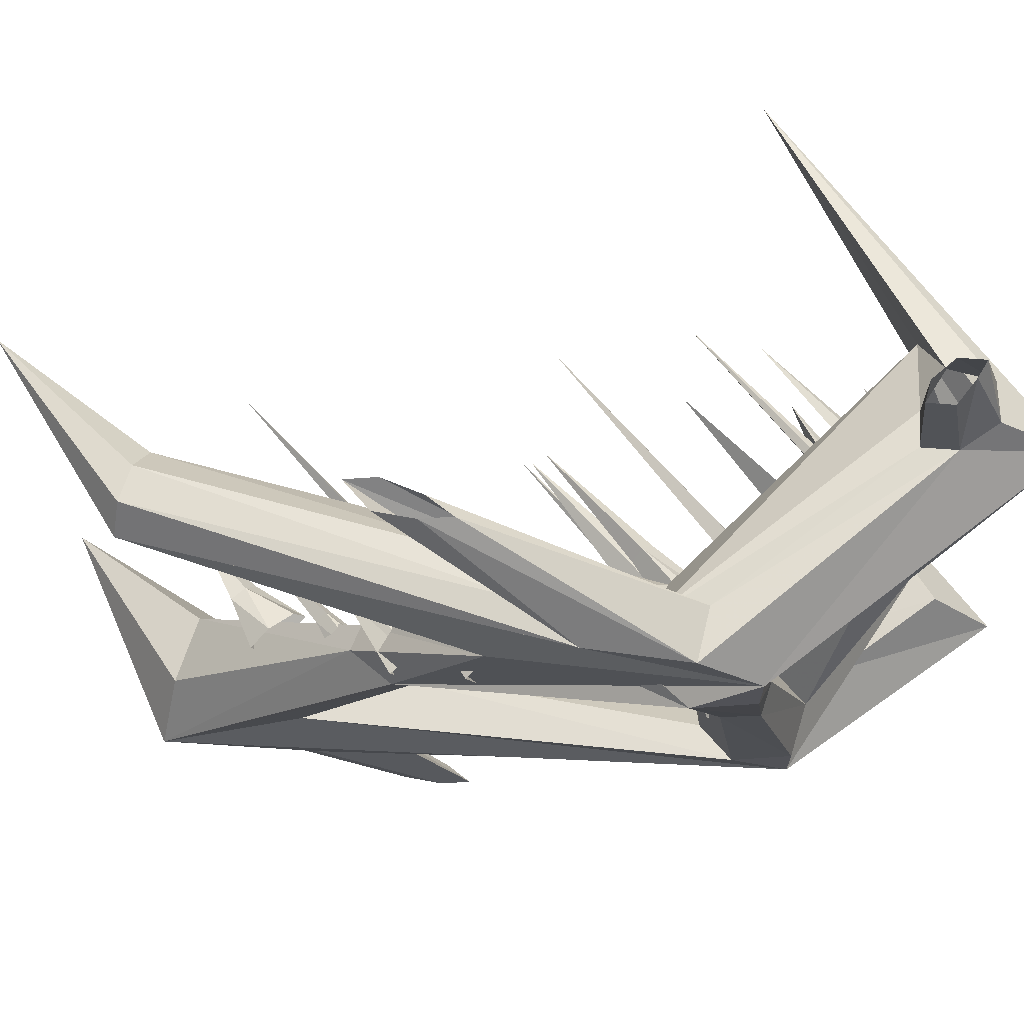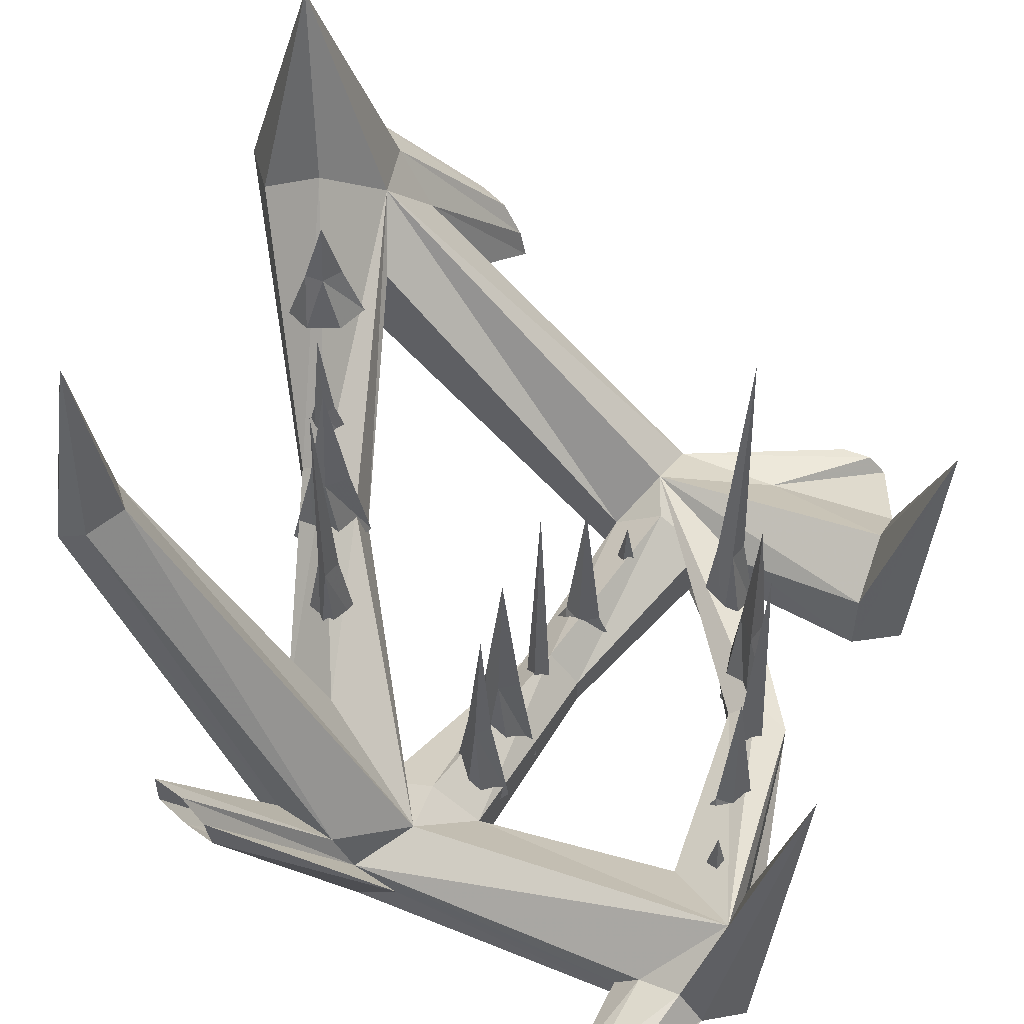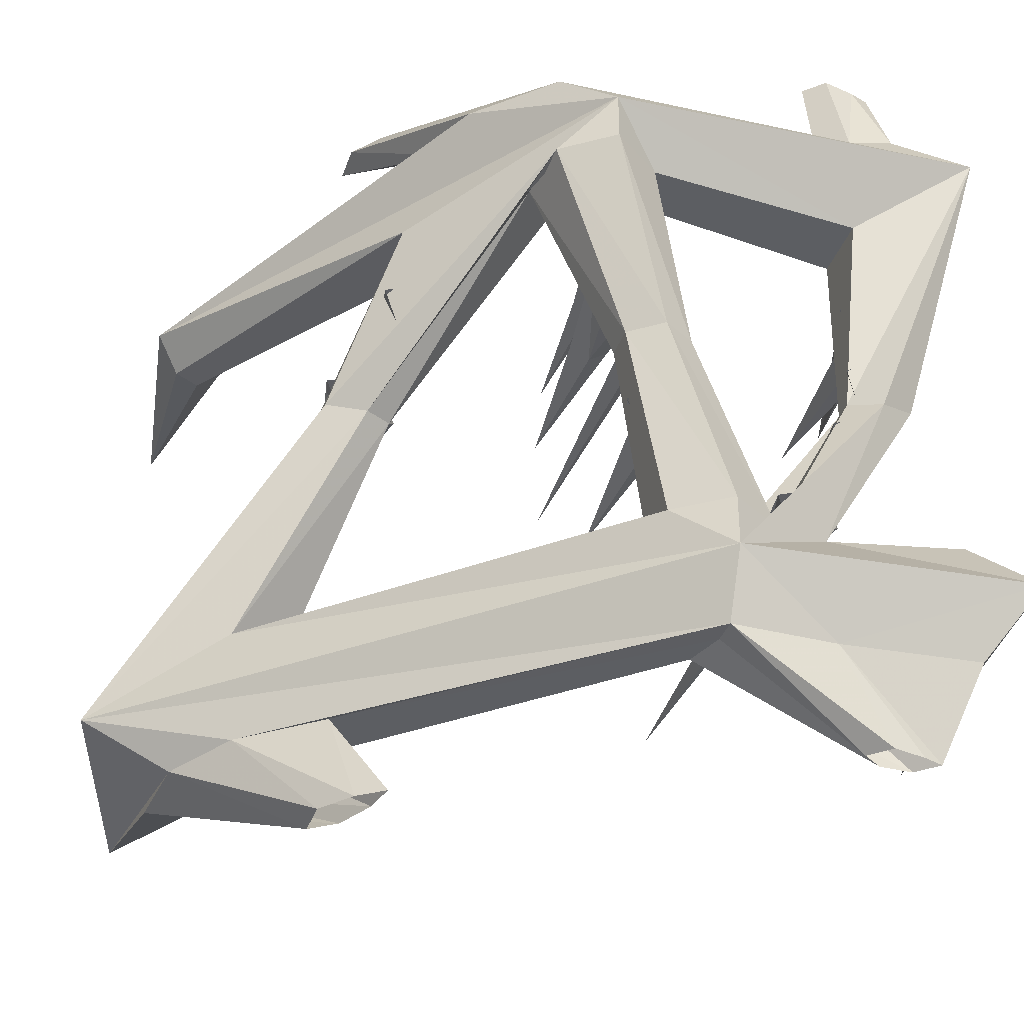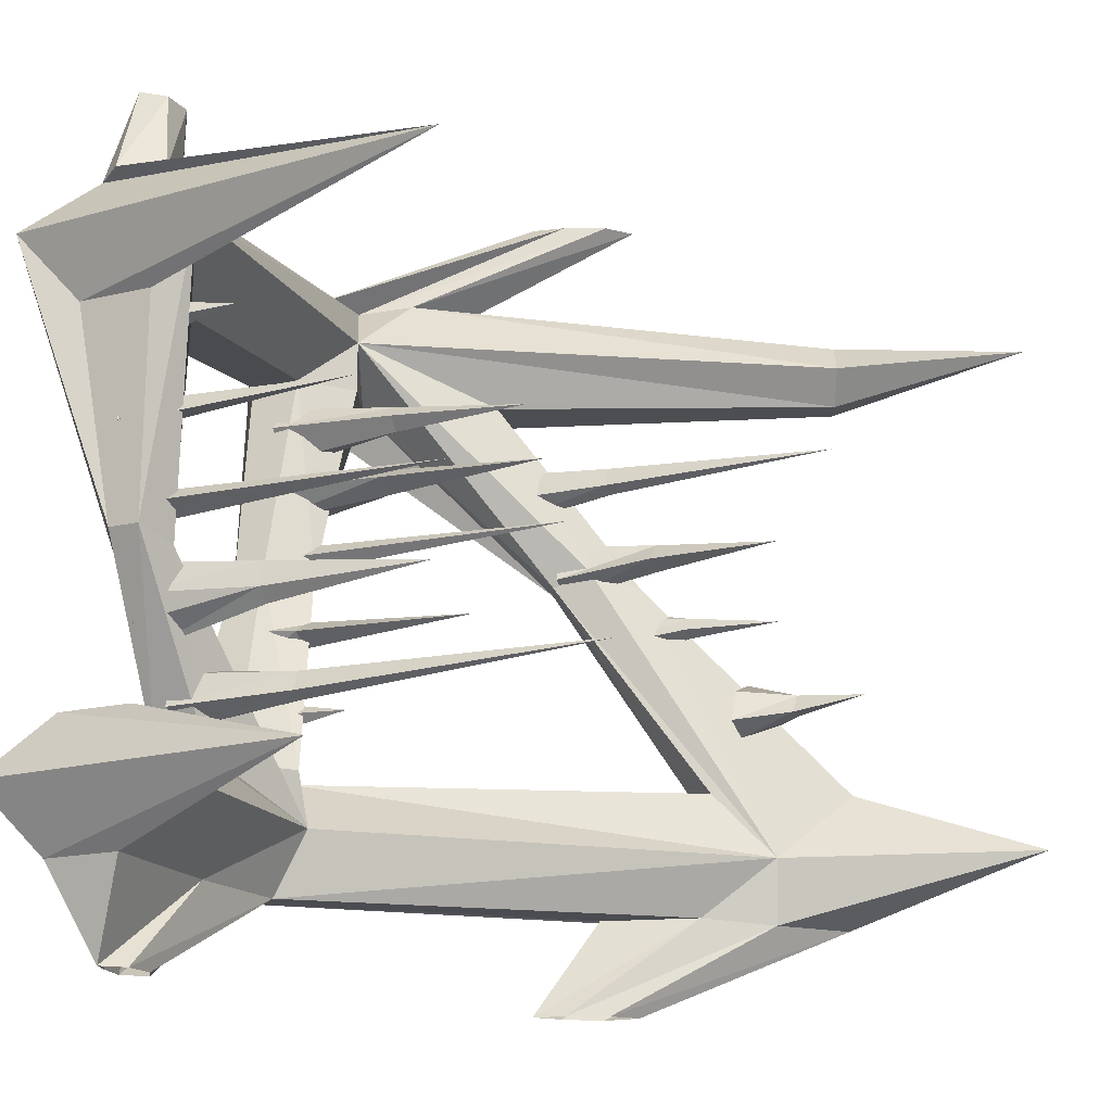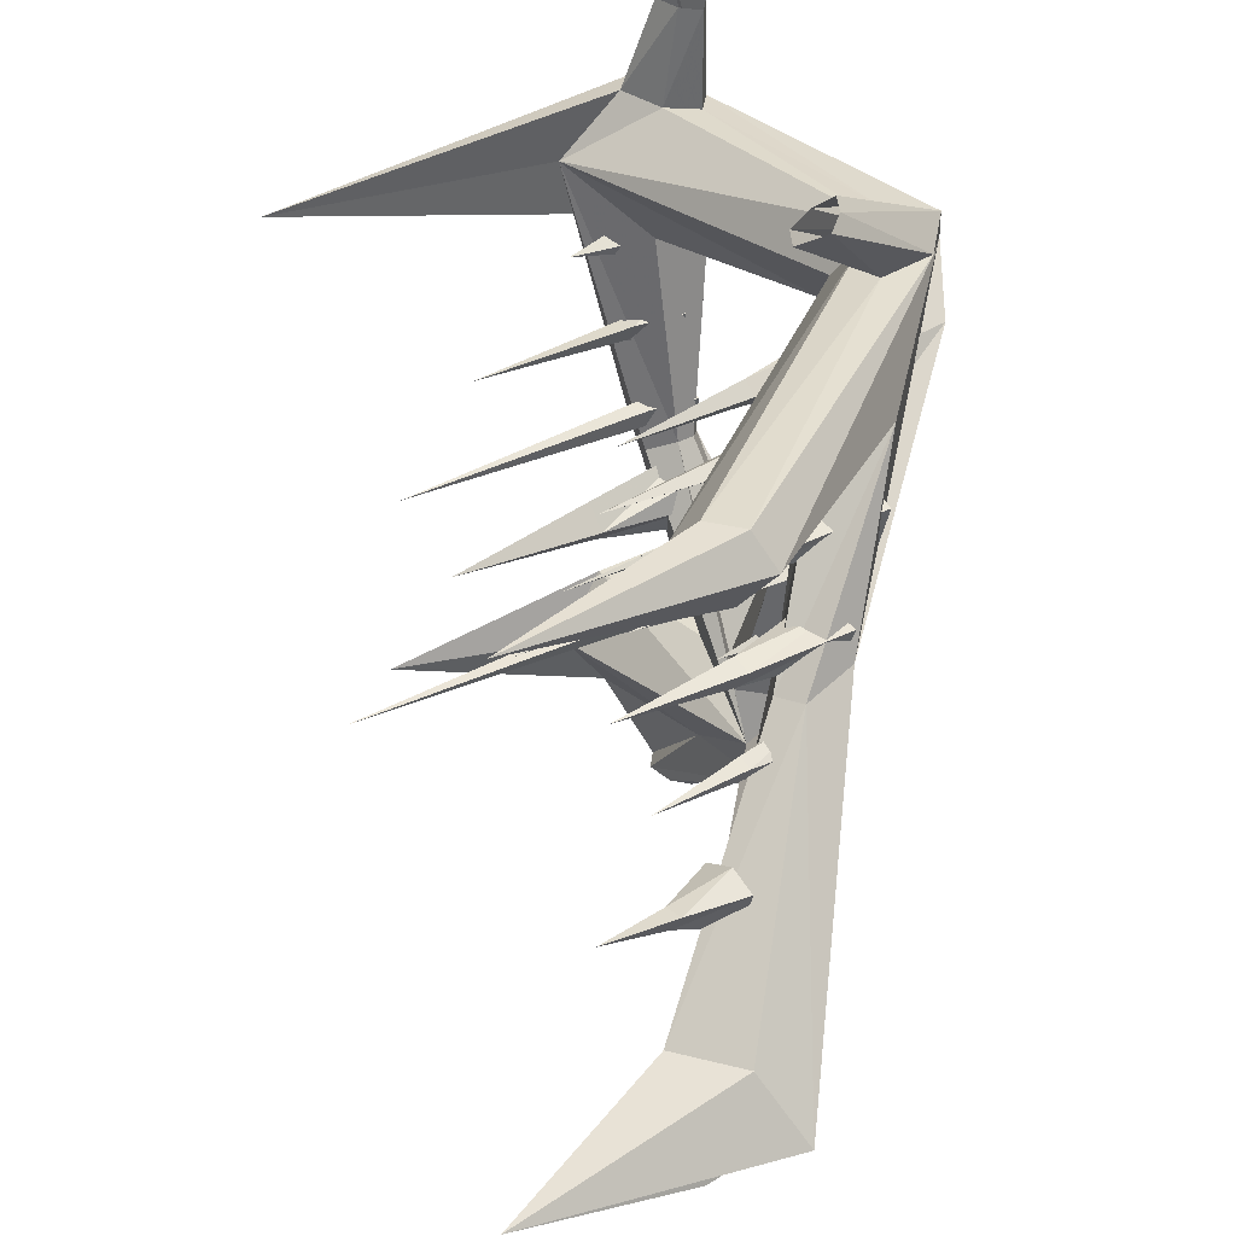
<metadata>
{"format":"obj","ext":"obj","renderer":"f3d","projection":"perspective","resolution":1024,"background":"white","views":[{"elev":68.1,"azim":-40.8,"up":"+Z"},{"elev":53.7,"azim":21.8,"up":"+Y"},{"elev":-36.7,"azim":-18.2,"up":"+Z"},{"elev":-17.2,"azim":115.7,"up":"+Z"},{"elev":30.9,"azim":-128.8,"up":"+Z"}]}
</metadata>
<code>
v -0.2266 -0.4219 0.0625
v -0.25 -0.5391 0.07812
v -0.2188 -0.5391 0.08594
v -0.2031 -0.4219 0.07031
v -0.2031 -0.2656 0.05469
v -0.2109 -0.4219 0.03906
v -0.2344 -0.5391 0.03906
v -0.1953 -0.5391 0.01562
v -0.1797 -0.4219 0.04688
v -0.1641 -0.5391 0.03125
v -0.1797 -0.5391 0.07812
v -0.2578 -0.3984 -0.02344
v -0.2812 -0.5 -0.01562
v -0.25 -0.5 0.007812
v -0.2422 -0.3984 -0.01562
v -0.25 -0.2812 -0.03125
v -0.25 -0.3984 -0.03906
v -0.2656 -0.5 -0.05469
v -0.2422 -0.5 -0.0625
v -0.2344 -0.3984 -0.03125
v -0.2109 -0.5 -0.04688
v -0.2266 -0.5 -0.007812
v -0.1797 -0.4688 0.1484
v -0.2031 -0.625 0.1641
v -0.1719 -0.625 0.1797
v -0.1641 -0.4688 0.1641
v -0.1719 -0.1797 0.1484
v -0.1719 -0.4688 0.1328
v -0.1875 -0.625 0.1172
v -0.1641 -0.625 0.1094
v -0.1562 -0.4688 0.1406
v -0.1328 -0.625 0.1328
v -0.1484 -0.625 0.1719
v -0.3047 -0.2734 -0.1172
v -0.3281 -0.3438 -0.1094
v -0.2969 -0.3438 -0.09375
v -0.2812 -0.2734 -0.1172
v -0.2812 -0.1875 -0.125
v -0.2891 -0.2734 -0.1406
v -0.3125 -0.3438 -0.1562
v -0.2734 -0.3438 -0.1641
v -0.2656 -0.2734 -0.1406
v -0.2422 -0.3438 -0.1484
v -0.2578 -0.3438 -0.1094
v 0.3906 -0.8438 0.3906
v 0.4219 -0.8047 0.3906
v 0.3828 -0.8047 0.5
v 0.3594 -0.8125 0.5
v 0.3359 -0.8359 0.3828
v 0.4609 -0.9062 0.3125
v 0.5 -0.3516 0.3125
v 0.3906 -0.7578 0.3906
v 0.3594 -0.7812 0.5
v 0.3203 -0.8203 0.5
v 0.3047 -0.8047 0.3828
v 0.007812 -0.7891 0.375
v -0.04688 -0.8281 0.375
v 0.007812 -0.8828 0.3125
v 0.3281 -0.8359 0.2344
v 0.3125 -0.8047 -0.02344
v 0.3438 -0.8359 -0.03906
v 0.3906 -0.8125 -0.02344
v 0.4219 -0.8438 0.2344
v 0.4219 -0.75 0.2344
v 0.4219 -0.6953 0.3125
v 0.3359 -0.7734 0.3828
v 0.3203 -0.7812 0.5
v 0.2969 -0.7969 0.5
v 0.07031 -0.8516 0
v 0.1328 -0.875 -0.25
v 0.1953 -0.8359 -0.25
v 0.1094 -0.8281 0
v 0.007812 -0.8828 0.25
v -0.05469 -0.8359 0.25
v 0.03125 -0.8203 0
v 0.07031 -0.8281 -0.25
v 0.1328 -0.875 -0.3125
v 0.1953 -0.7656 -0.25
v 0.1094 -0.7891 0
v 0.07031 -0.7734 0.25
v 0.07031 -0.8359 0.25
v -0.25 -0.5391 0.03906
v -0.2031 -0.5625 0.02344
v -0.0625 -0.7578 0.25
v 0.03125 -0.7812 0
v 0.07031 -0.7656 -0.25
v -0.25 -0.375 -0.2344
v -0.3203 -0.4219 -0.2344
v -0.4688 -0.3047 -0.3125
v 0.1328 -0.8359 -0.3906
v 0.2578 -0.8359 -0.3906
v 0.4766 -0.9062 -0.3125
v 0.2578 -0.8281 -0.25
v 0.3906 -0.7734 -0.02344
v 0.1328 -0.7188 -0.25
v 0.07031 -0.7422 0
v 0.007812 -0.7266 0.25
v 0.007812 -0.7266 0.3125
v 0.3281 -0.7578 0.2344
v -0.1719 -0.5469 0.02344
v -0.1797 -0.5 0.03906
v -0.125 -0.6016 0.25
v -0.3594 -0.2422 0.2734
v -0.3281 -0.2266 0.3125
v -0.07031 -0.6953 0.3828
v -0.04688 -0.7578 0.375
v -0.1719 -0.5312 0.5
v -0.1641 -0.5703 0.5
v -0.1953 -0.5469 0.5
v -0.1328 -0.7344 0.3828
v -0.4219 -0.2812 0.3125
v -0.1875 -0.6406 0.25
v -0.2578 -0.4688 0.02344
v -0.375 0 0.3125
v -0.3984 -0.2656 0.3516
v -0.3594 -0.2422 0.3516
v -0.3906 -0.2578 0.2734
v -0.2266 -0.4531 0.02344
v -0.3359 -0.2266 -0.2344
v -0.4141 -0.2734 -0.2344
v -0.375 0 -0.3125
v -0.3672 -0.3516 -0.3906
v -0.3125 -0.4297 -0.3828
v -0.2188 -0.5078 -0.3828
v 0.1328 -0.8047 -0.3906
v 0.2969 -0.7969 -0.5
v 0.3203 -0.8203 -0.5
v 0.3594 -0.8125 -0.5
v 0.3828 -0.8047 -0.5
v 0.4219 -0.8516 -0.3906
v 0.5 -0.4922 -0.3125
v 0.4219 -0.8438 -0.2344
v 0.25 -0.7656 -0.25
v 0.3438 -0.7578 -0.03906
v -0.1406 -0.6562 0.3828
v -0.2812 -0.3047 -0.3125
v 0.3125 -0.7812 -0.02344
v 0.1094 -0.7188 -0.3125
v 0.4219 -0.75 -0.2344
v 0.4219 -0.6953 -0.3125
v 0.25 -0.7656 -0.3906
v 0.1172 -0.7578 -0.3906
v -0.25 -0.3906 -0.3828
v -0.2969 -0.3125 -0.3906
v -0.375 -0.25 -0.3906
v -0.2266 -0.4609 -0.5
v -0.2266 -0.5078 -0.5
v -0.1953 -0.5469 -0.5
v -0.1641 -0.5703 -0.5
v 0.3203 -0.7812 -0.5
v -0.2266 -0.5078 0.5
v -0.2266 -0.4609 0.5
v -0.1953 -0.4844 0.5
v 0.3594 -0.7812 -0.5
v 0.4219 -0.7578 -0.3906
v 0.4219 -0.8047 -0.3906
v -0.1719 -0.5312 -0.5
v -0.1953 -0.4844 -0.5
v 0.09375 -0.8125 0.1094
v 0.07031 -0.6562 0.1094
v 0.04688 -0.6562 0.125
v 0.07031 -0.8125 0.1406
v 0.03125 -0.8125 0.1406
v 0.02344 -0.6562 0.1094
v 0 -0.8125 0.1094
v 0.04688 -0.6562 0.09375
v 0.02344 -0.8125 0.07812
v 0.0625 -0.8125 0.07812
v 0.04688 -0.4531 0.1094
v 0.1016 -0.8125 0.02344
v 0.07812 -0.7578 0.02344
v 0.0625 -0.7578 0.03906
v 0.07812 -0.8125 0.05469
v 0.05469 -0.8125 0.05469
v 0.04688 -0.7578 0.02344
v 0.02344 -0.8125 0.02344
v 0.0625 -0.7578 0.007812
v 0.04688 -0.8125 -0.007812
v 0.07031 -0.8125 -0.007812
v 0.0625 -0.4141 0.02344
v 0.1328 -0.7969 -0.07812
v 0.1094 -0.7422 -0.07812
v 0.08594 -0.7422 -0.0625
v 0.1094 -0.7969 -0.04688
v 0.07031 -0.7969 -0.04688
v 0.0625 -0.7422 -0.07812
v 0.03906 -0.7969 -0.07812
v 0.08594 -0.7422 -0.09375
v 0.0625 -0.7969 -0.1094
v 0.1016 -0.7969 -0.1094
v 0.08594 -0.5234 -0.07812
v 0.08594 -0.7969 0.1875
v 0.0625 -0.6484 0.1875
v 0.04688 -0.6484 0.2031
v 0.0625 -0.7969 0.2188
v 0.03906 -0.7969 0.2188
v 0.03125 -0.6484 0.1875
v 0.007812 -0.7969 0.1875
v 0.04688 -0.6484 0.1719
v 0.03125 -0.7969 0.1562
v 0.05469 -0.7969 0.1562
v 0.04688 -0.4766 0.1797
v 0.1484 -0.7891 -0.1797
v 0.125 -0.7578 -0.1797
v 0.1094 -0.7578 -0.1641
v 0.125 -0.7891 -0.1484
v 0.1016 -0.7891 -0.1484
v 0.09375 -0.7578 -0.1797
v 0.07031 -0.7891 -0.1797
v 0.1094 -0.7578 -0.1953
v 0.09375 -0.7891 -0.2109
v 0.1172 -0.7891 -0.2109
v 0.1094 -0.6719 -0.1797
v 0.3047 -0.8125 -0.1406
v 0.3125 -0.6562 -0.1094
v 0.3281 -0.6562 -0.09375
v 0.3359 -0.8125 -0.1172
v 0.3438 -0.8125 -0.08594
v 0.3203 -0.6562 -0.0625
v 0.3281 -0.8125 -0.04688
v 0.2969 -0.6562 -0.09375
v 0.2891 -0.8125 -0.0625
v 0.2812 -0.8125 -0.1016
v 0.3125 -0.4531 -0.08594
v 0.3125 -0.8125 0.02344
v 0.3359 -0.7578 0.01562
v 0.3438 -0.7578 -0.007812
v 0.3203 -0.8125 -0.01562
v 0.3438 -0.8125 -0.02344
v 0.3672 -0.7578 0.007812
v 0.3828 -0.8125 0
v 0.3516 -0.7578 0.02344
v 0.375 -0.8125 0.03125
v 0.3516 -0.8125 0.03906
v 0.3516 -0.4141 0.007812
v 0.3203 -0.7969 0.1328
v 0.3438 -0.7422 0.125
v 0.3594 -0.7422 0.1016
v 0.3281 -0.7969 0.09375
v 0.3672 -0.7969 0.07812
v 0.3828 -0.7422 0.1016
v 0.4062 -0.7969 0.09375
v 0.3672 -0.7422 0.125
v 0.3984 -0.7969 0.1328
v 0.3594 -0.7969 0.1484
v 0.3594 -0.5234 0.1172
v 0.2188 -0.7969 -0.1719
v 0.2344 -0.6484 -0.1797
v 0.25 -0.6484 -0.2031
v 0.2266 -0.7969 -0.2109
v 0.25 -0.7969 -0.2188
v 0.2656 -0.6484 -0.1953
v 0.2891 -0.7969 -0.2031
v 0.2578 -0.6484 -0.1719
v 0.2812 -0.7969 -0.1641
v 0.2578 -0.7969 -0.1562
v 0.2578 -0.2656 -0.1797
v 0.3359 -0.7891 0.2266
v 0.3594 -0.7578 0.2188
v 0.3672 -0.7578 0.2031
v 0.3516 -0.7891 0.1953
v 0.375 -0.7891 0.1875
v 0.3906 -0.7578 0.2109
v 0.4141 -0.7891 0.2031
v 0.3828 -0.7578 0.2344
v 0.3984 -0.7891 0.2422
v 0.3828 -0.7891 0.25
v 0.375 -0.6719 0.2188
f 1 2 3
f 1 3 4
f 1 4 5
f 1 5 6
f 1 6 2
f 2 6 7
f 7 6 8
f 8 6 9
f 8 9 10
f 10 9 4
f 10 4 11
f 11 4 3
f 4 9 5
f 5 9 6
f 12 13 14
f 12 14 15
f 12 15 16
f 12 16 17
f 12 17 13
f 13 17 18
f 18 17 19
f 19 17 20
f 19 20 21
f 21 20 15
f 21 15 22
f 22 15 14
f 15 20 16
f 16 20 17
f 23 24 25
f 23 25 26
f 23 26 27
f 23 27 28
f 23 28 24
f 24 28 29
f 29 28 30
f 30 28 31
f 30 31 32
f 32 31 26
f 32 26 33
f 33 26 25
f 26 31 27
f 27 31 28
f 34 35 36
f 34 36 37
f 34 37 38
f 34 38 39
f 34 39 35
f 35 39 40
f 40 39 41
f 41 39 42
f 41 42 43
f 43 42 37
f 43 37 44
f 44 37 36
f 37 42 38
f 38 42 39
f 45 46 47
f 45 47 48
f 45 48 49
f 45 49 50
f 45 50 51
f 45 51 46
f 46 51 52
f 46 52 53
f 46 53 47
f 49 48 54
f 49 54 55
f 49 55 56
f 49 56 57
f 49 57 58
f 49 58 50
f 50 58 59
f 50 59 60
f 50 60 61
f 50 61 62
f 50 62 63
f 50 63 51
f 51 63 64
f 51 64 65
f 51 65 52
f 52 65 66
f 52 66 67
f 52 67 53
f 66 55 68
f 66 68 67
f 55 54 68
f 69 70 71
f 69 71 72
f 69 72 73
f 69 73 74
f 69 74 75
f 69 75 70
f 70 75 76
f 70 76 77
f 70 77 71
f 71 77 61
f 71 61 60
f 71 60 78
f 71 78 72
f 72 78 79
f 72 79 80
f 72 80 81
f 72 81 73
f 73 81 58
f 73 58 74
f 74 58 82
f 74 82 83
f 74 83 84
f 74 84 75
f 75 84 85
f 75 85 76
f 76 85 86
f 76 86 87
f 76 87 88
f 76 88 77
f 77 88 89
f 77 89 90
f 77 90 91
f 77 91 92
f 77 92 93
f 77 93 61
f 61 93 62
f 62 93 94
f 62 94 64
f 62 64 63
f 79 78 95
f 79 95 96
f 79 96 80
f 80 96 97
f 80 97 98
f 80 98 65
f 80 65 99
f 80 99 81
f 81 99 59
f 81 59 58
f 96 95 86
f 96 86 85
f 96 85 97
f 97 85 84
f 97 84 98
f 98 84 100
f 98 100 101
f 98 101 102
f 98 102 103
f 98 103 104
f 98 104 105
f 98 105 106
f 98 106 65
f 65 106 66
f 66 106 55
f 55 106 56
f 56 106 107
f 56 107 108
f 56 108 57
f 57 108 109
f 57 109 110
f 57 110 58
f 58 110 111
f 58 111 112
f 58 112 82
f 82 112 113
f 82 113 89
f 82 89 83
f 83 89 88
f 83 88 100
f 83 100 84
f 114 111 115
f 114 115 116
f 114 116 104
f 114 104 103
f 114 103 117
f 114 117 111
f 111 117 112
f 112 117 102
f 112 102 118
f 112 118 113
f 113 118 119
f 113 119 120
f 113 120 89
f 89 120 121
f 89 121 122
f 89 122 123
f 89 123 90
f 90 123 124
f 90 124 125
f 90 125 126
f 90 126 127
f 90 127 91
f 91 127 128
f 91 128 129
f 91 129 130
f 91 130 92
f 92 130 131
f 92 131 132
f 92 132 93
f 93 132 133
f 93 133 94
f 94 133 134
f 94 134 65
f 94 65 64
f 111 110 115
f 115 110 135
f 115 135 116
f 116 135 105
f 116 105 104
f 117 103 102
f 101 118 102
f 118 101 136
f 118 136 119
f 119 136 121
f 119 121 120
f 100 88 87
f 100 87 136
f 100 136 101
f 78 60 137
f 78 137 138
f 78 138 95
f 95 138 86
f 86 138 136
f 86 136 87
f 138 137 134
f 138 134 133
f 138 133 139
f 138 139 140
f 138 140 141
f 138 141 142
f 138 142 136
f 136 142 143
f 136 143 144
f 136 144 121
f 121 144 145
f 121 145 122
f 122 145 146
f 122 146 147
f 122 147 123
f 123 147 148
f 123 148 124
f 124 148 149
f 124 149 143
f 124 143 125
f 125 143 142
f 125 142 150
f 125 150 126
f 137 60 59
f 137 59 99
f 137 99 65
f 137 65 134
f 110 109 151
f 110 151 135
f 135 151 152
f 135 152 105
f 105 152 153
f 105 153 106
f 106 153 107
f 131 140 139
f 131 139 132
f 132 139 133
f 129 154 141
f 129 141 155
f 129 155 156
f 129 156 130
f 130 156 131
f 131 156 155
f 131 155 140
f 140 155 141
f 154 150 142
f 154 142 141
f 149 157 143
f 143 157 144
f 144 157 158
f 144 158 145
f 145 158 146
f 159 160 161
f 159 161 162
f 162 161 163
f 163 161 164
f 163 164 165
f 165 164 166
f 165 166 167
f 167 166 168
f 168 166 160
f 168 160 159
f 160 169 161
f 161 169 164
f 164 169 166
f 166 169 160
f 170 171 172
f 170 172 173
f 173 172 174
f 174 172 175
f 174 175 176
f 176 175 177
f 176 177 178
f 178 177 179
f 179 177 171
f 179 171 170
f 171 180 172
f 172 180 175
f 175 180 177
f 177 180 171
f 181 182 183
f 181 183 184
f 184 183 185
f 185 183 186
f 185 186 187
f 187 186 188
f 187 188 189
f 189 188 190
f 190 188 182
f 190 182 181
f 182 191 183
f 183 191 186
f 186 191 188
f 188 191 182
f 192 193 194
f 192 194 195
f 195 194 196
f 196 194 197
f 196 197 198
f 198 197 199
f 198 199 200
f 200 199 201
f 201 199 193
f 201 193 192
f 193 202 194
f 194 202 197
f 197 202 199
f 199 202 193
f 203 204 205
f 203 205 206
f 206 205 207
f 207 205 208
f 207 208 209
f 209 208 210
f 209 210 211
f 211 210 212
f 212 210 204
f 212 204 203
f 204 213 205
f 205 213 208
f 208 213 210
f 210 213 204
f 214 215 216
f 214 216 217
f 217 216 218
f 218 216 219
f 218 219 220
f 220 219 221
f 220 221 222
f 222 221 223
f 223 221 215
f 223 215 214
f 215 224 216
f 216 224 219
f 219 224 221
f 221 224 215
f 225 226 227
f 225 227 228
f 228 227 229
f 229 227 230
f 229 230 231
f 231 230 232
f 231 232 233
f 233 232 234
f 234 232 226
f 234 226 225
f 226 235 227
f 227 235 230
f 230 235 232
f 232 235 226
f 236 237 238
f 236 238 239
f 239 238 240
f 240 238 241
f 240 241 242
f 242 241 243
f 242 243 244
f 244 243 245
f 245 243 237
f 245 237 236
f 237 246 238
f 238 246 241
f 241 246 243
f 243 246 237
f 247 248 249
f 247 249 250
f 250 249 251
f 251 249 252
f 251 252 253
f 253 252 254
f 253 254 255
f 255 254 256
f 256 254 248
f 256 248 247
f 248 257 249
f 249 257 252
f 252 257 254
f 254 257 248
f 258 259 260
f 258 260 261
f 261 260 262
f 262 260 263
f 262 263 264
f 264 263 265
f 264 265 266
f 266 265 267
f 267 265 259
f 267 259 258
f 259 268 260
f 260 268 263
f 263 268 265
f 265 268 259

</code>
